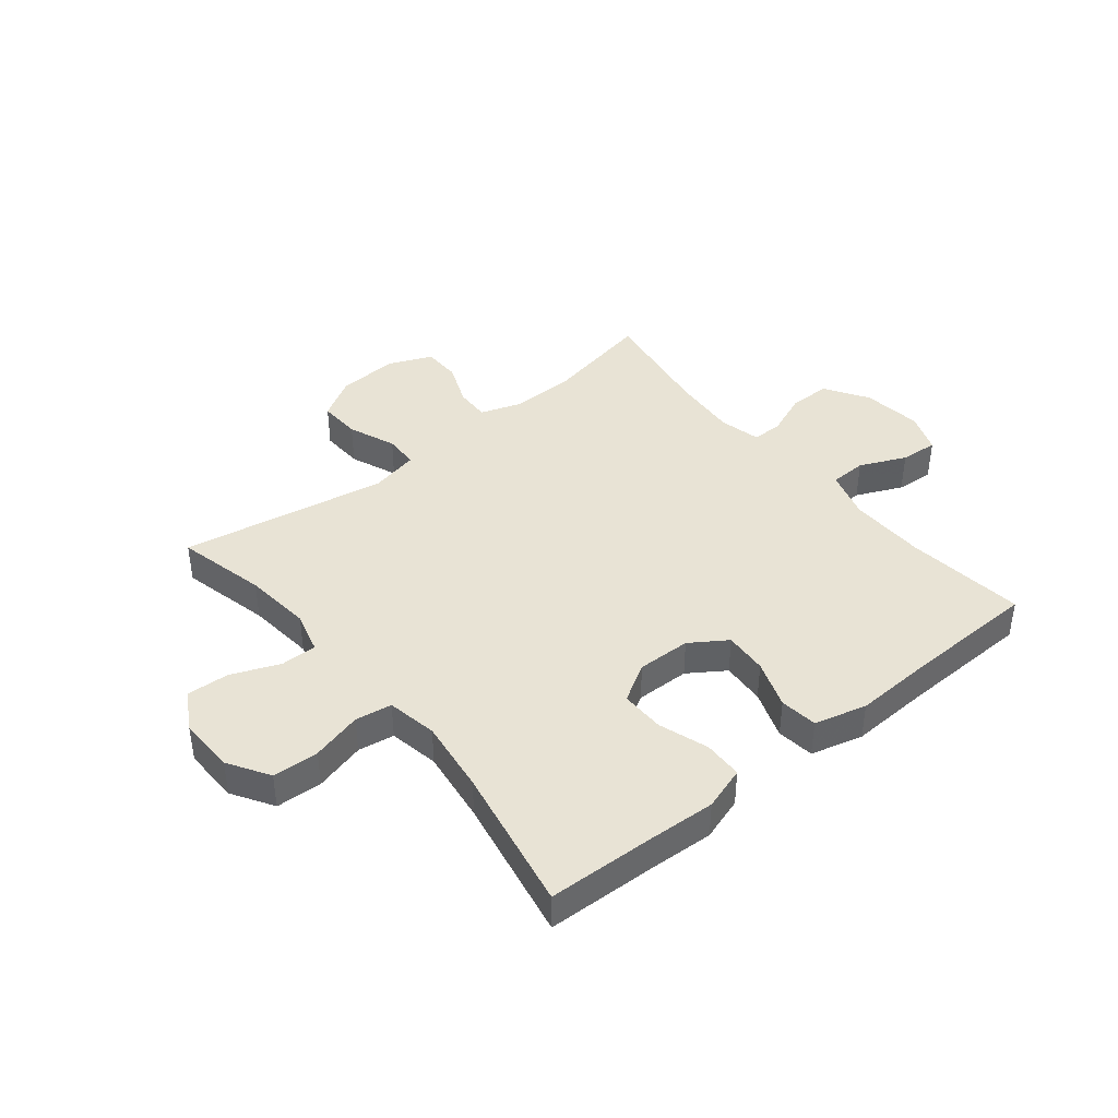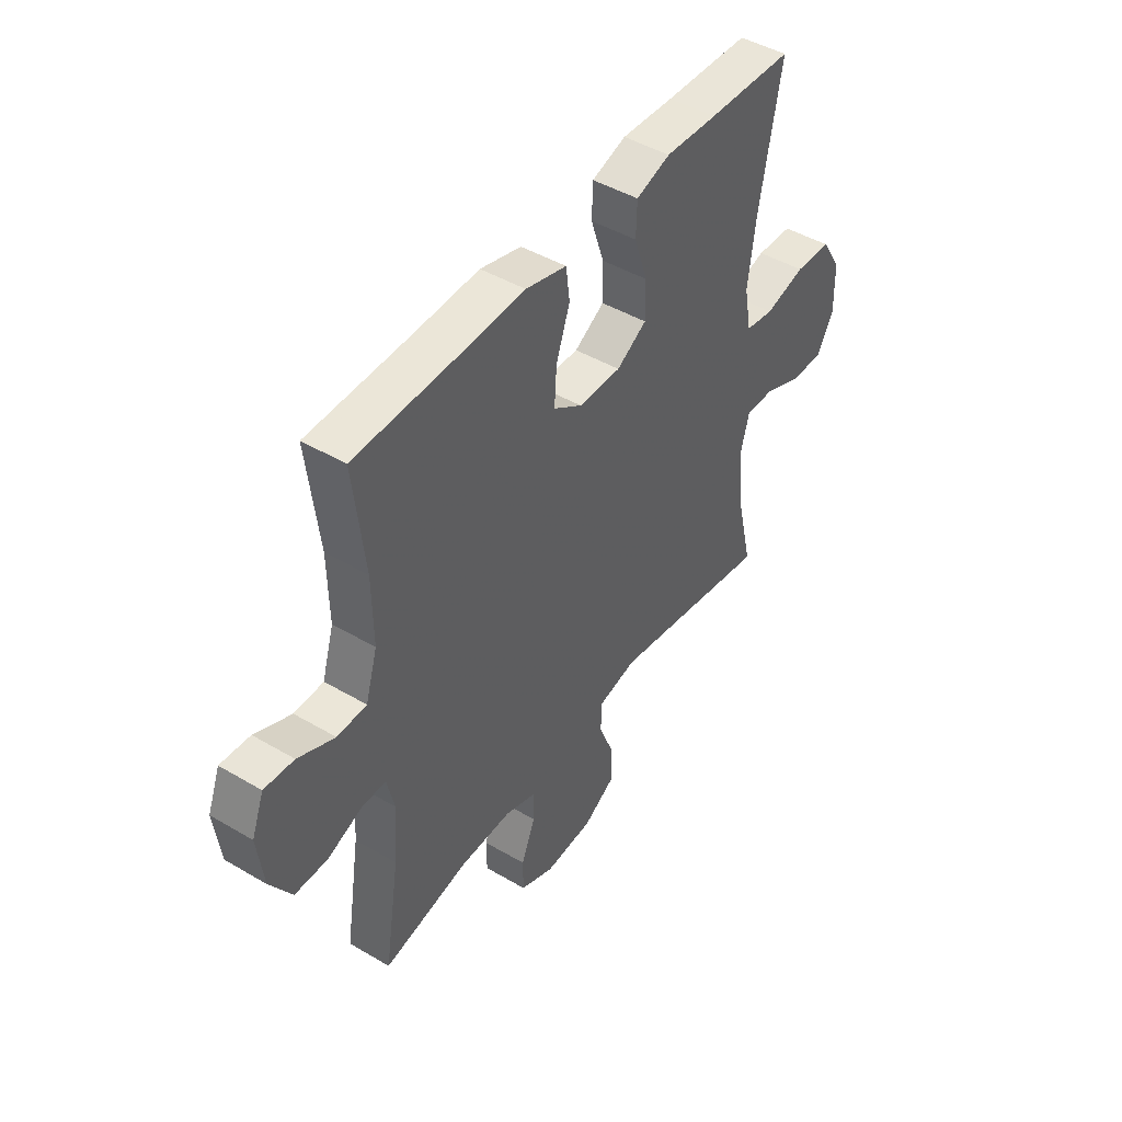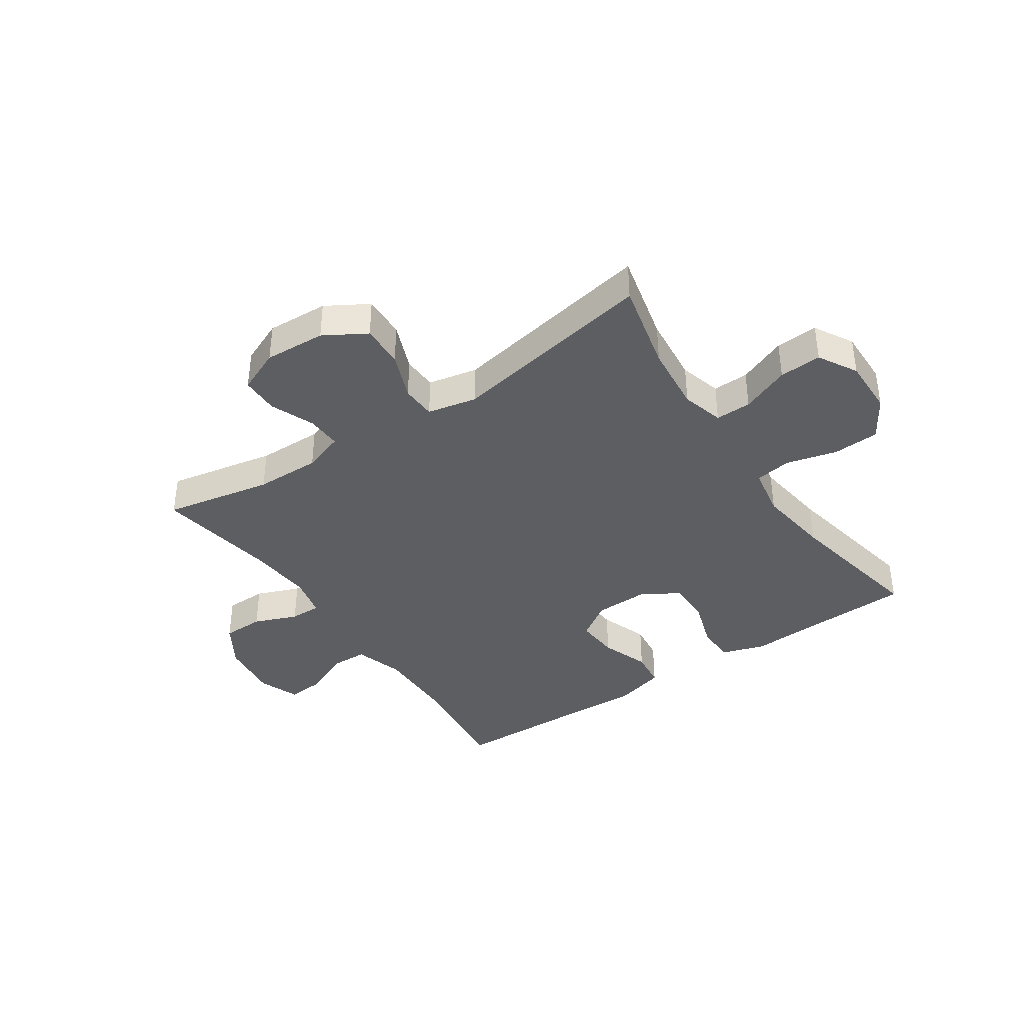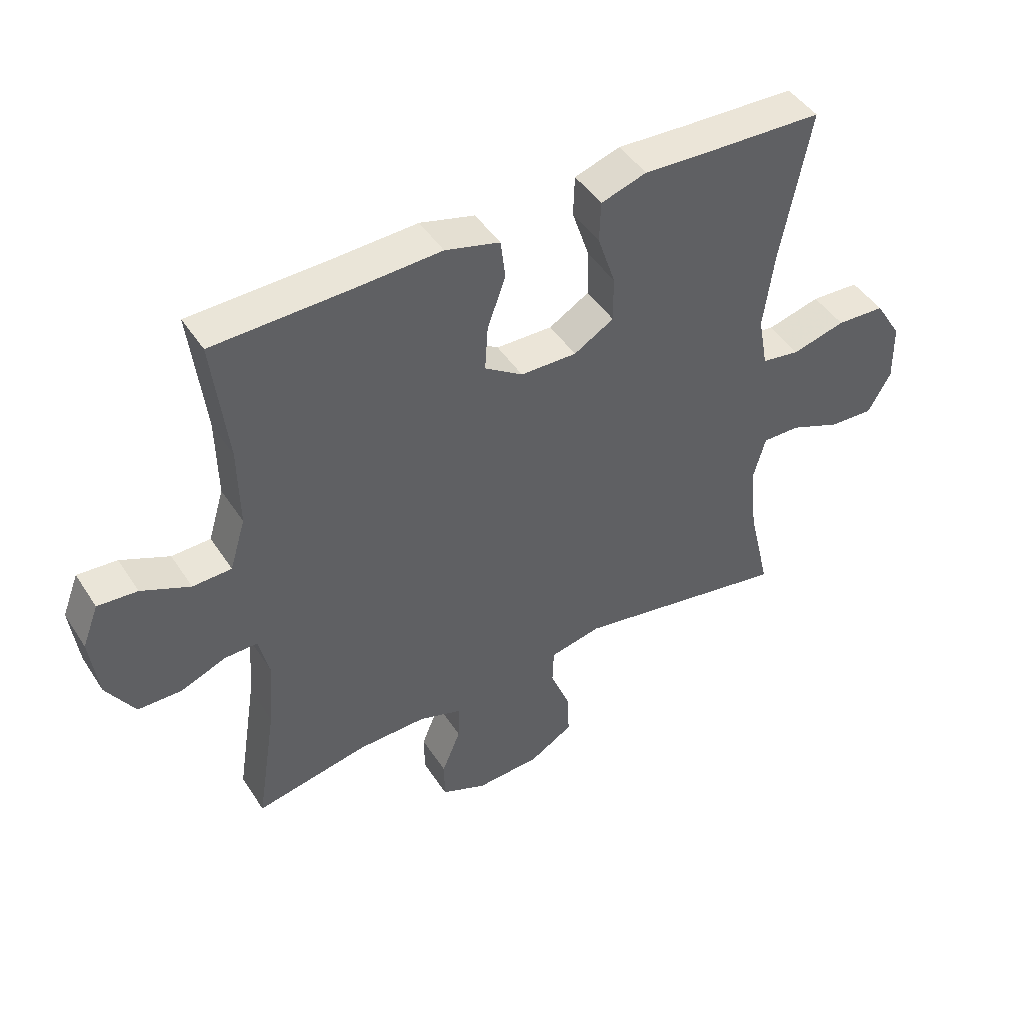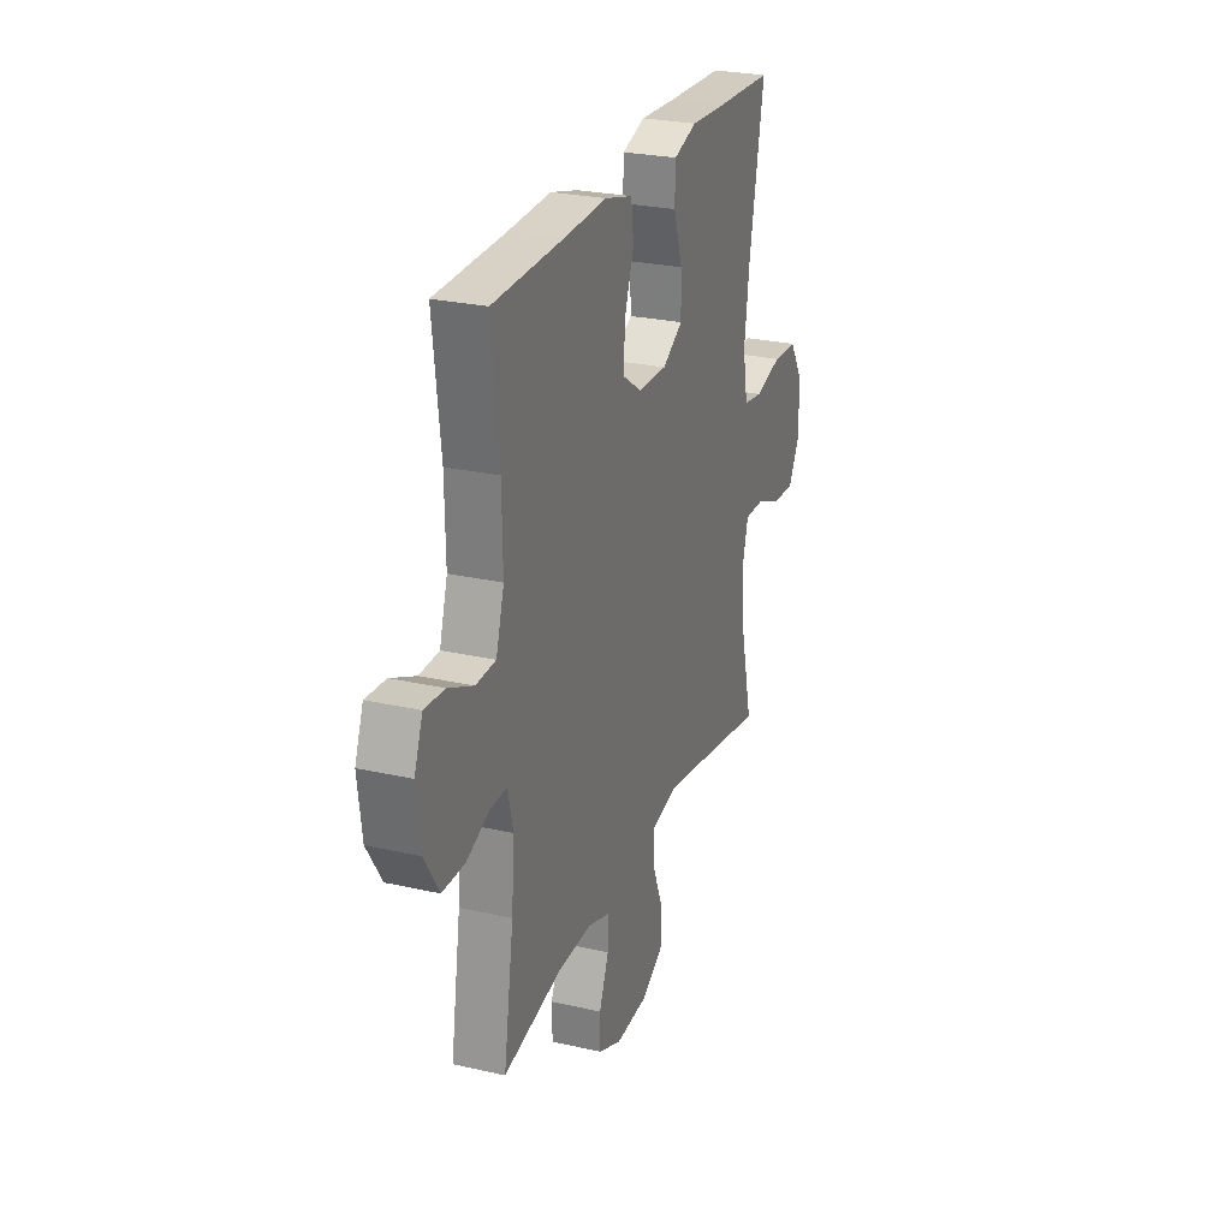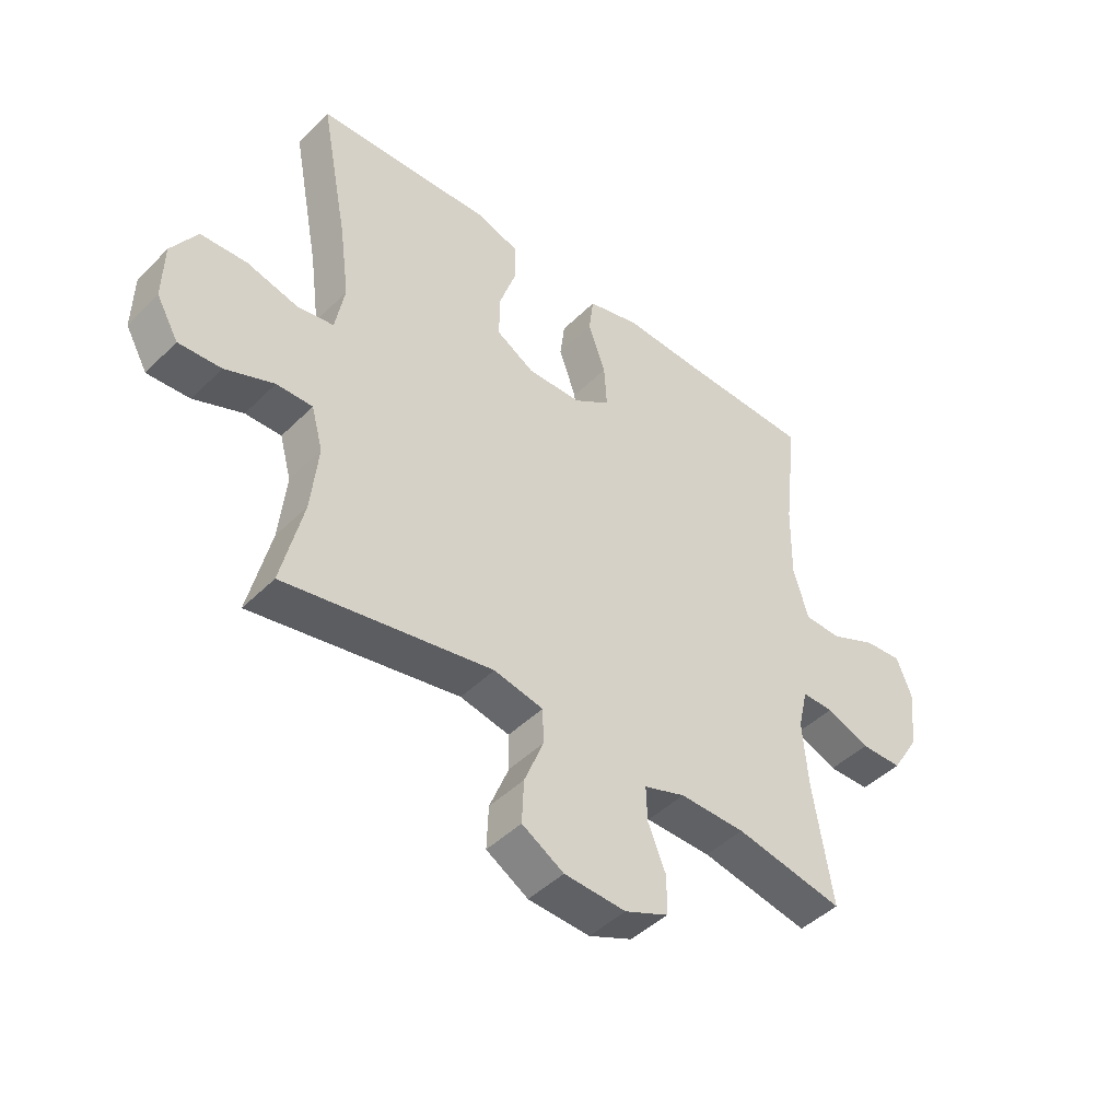
<metadata>
{"format":"obj","ext":"obj","renderer":"f3d","projection":"perspective","resolution":1024,"background":"white","views":[{"elev":41.2,"azim":-39.1,"up":"+Y"},{"elev":45.7,"azim":124.1,"up":"+Z"},{"elev":-38.8,"azim":-145.8,"up":"+Y"},{"elev":45.8,"azim":148.8,"up":"+Z"},{"elev":26.0,"azim":109.9,"up":"+Z"},{"elev":-45.3,"azim":-41.5,"up":"+Z"}]}
</metadata>
<code>
v 0.5 0.07 -0.5
v 0.313 0.07 -0.463
v 0.2 0.07 -0.461
v 0.129 0.07 -0.485
v 0.131 0.07 -0.545
v 0.162 0.07 -0.621
v 0.161 0.07 -0.687
v 0.086 0.07 -0.719
v -0.02 0.07 -0.713
v -0.092 0.07 -0.67
v -0.089 0.07 -0.596
v -0.056 0.07 -0.514
v -0.058 0.07 -0.454
v -0.143 0.07 -0.436
v -0.5 0.07 -0.5
v -0.463 0.07 -0.344
v -0.451 0.07 -0.227
v -0.471 0.07 -0.154
v -0.533 0.07 -0.155
v -0.617 0.07 -0.189
v -0.69 0.07 -0.193
v -0.728 0.07 -0.126
v -0.726 0.07 -0.028
v -0.682 0.07 0.043
v -0.602 0.07 0.047
v -0.514 0.07 0.024
v -0.451 0.07 0.034
v -0.435 0.07 0.121
v -0.452 0.07 0.248
v -0.5 0.07 0.5
v -0.312 0.07 0.507
v -0.198 0.07 0.513
v -0.123 0.07 0.489
v -0.121 0.07 0.422
v -0.15 0.07 0.335
v -0.151 0.07 0.259
v -0.085 0.07 0.22
v 0.008 0.07 0.222
v 0.071 0.07 0.264
v 0.066 0.07 0.339
v 0.036 0.07 0.423
v 0.044 0.07 0.488
v 0.134 0.07 0.512
v 0.27 0.07 0.506
v 0.5 0.07 0.5
v 0.476 0.07 0.293
v 0.474 0.07 0.16
v 0.5 0.07 0.074
v 0.564 0.07 0.072
v 0.644 0.07 0.108
v 0.709 0.07 0.113
v 0.736 0.07 0.043
v 0.723 0.07 -0.061
v 0.676 0.07 -0.136
v 0.604 0.07 -0.137
v 0.529 0.07 -0.107
v 0.475 0.07 -0.106
v 0.458 0.07 -0.178
v 0.467 0.07 -0.292
v 0.5 0 -0.5
v 0.313 0 -0.463
v 0.2 0 -0.461
v 0.129 0 -0.485
v 0.131 0 -0.545
v 0.162 0 -0.621
v 0.161 0 -0.687
v 0.086 0 -0.719
v -0.02 0 -0.713
v -0.092 0 -0.67
v -0.089 0 -0.596
v -0.056 0 -0.514
v -0.058 0 -0.454
v -0.143 0 -0.436
v -0.5 0 -0.5
v -0.463 0 -0.344
v -0.451 0 -0.227
v -0.471 0 -0.154
v -0.533 0 -0.155
v -0.617 0 -0.189
v -0.69 0 -0.193
v -0.728 0 -0.126
v -0.726 0 -0.028
v -0.682 0 0.043
v -0.602 0 0.047
v -0.514 0 0.024
v -0.451 0 0.034
v -0.435 0 0.121
v -0.452 0 0.248
v -0.5 0 0.5
v -0.312 0 0.507
v -0.198 0 0.513
v -0.123 0 0.489
v -0.121 0 0.422
v -0.15 0 0.335
v -0.151 0 0.259
v -0.085 0 0.22
v 0.008 0 0.222
v 0.071 0 0.264
v 0.066 0 0.339
v 0.036 0 0.423
v 0.044 0 0.488
v 0.134 0 0.512
v 0.27 0 0.506
v 0.5 0 0.5
v 0.476 0 0.293
v 0.474 0 0.16
v 0.5 0 0.074
v 0.564 0 0.072
v 0.644 0 0.108
v 0.709 0 0.113
v 0.736 0 0.043
v 0.723 0 -0.061
v 0.676 0 -0.136
v 0.604 0 -0.137
v 0.529 0 -0.107
v 0.475 0 -0.106
v 0.458 0 -0.178
v 0.467 0 -0.292
f 54 55 56
f 53 54 56
f 52 53 56
f 51 52 56
f 50 51 56
f 49 50 56
f 48 49 56 57
f 47 48 57 58
f 44 45 46
f 46 47 58
f 44 46 58
f 43 44 58
f 42 43 58
f 41 42 58
f 40 41 58
f 33 34 35
f 32 33 35
f 31 32 35
f 31 35 36
f 30 31 36
f 29 30 36
f 28 29 36 37
f 24 25 26
f 23 24 26
f 22 23 26
f 21 22 26
f 20 21 26
f 19 20 26
f 18 19 26 27
f 28 37 38
f 27 28 38
f 18 27 38
f 17 18 38
f 10 11 12
f 9 10 12
f 8 9 12
f 7 8 12
f 6 7 12
f 5 6 12
f 4 5 12 13
f 3 4 13 14
f 59 1 2
f 59 2 3
f 58 59 3
f 40 58 3
f 39 40 3
f 14 15 16
f 17 38 39
f 16 17 39
f 14 16 39
f 3 14 39
f 115 114 113
f 115 113 112
f 115 112 111
f 115 111 110
f 115 110 109
f 115 109 108
f 116 115 108 107
f 117 116 107 106
f 105 104 103
f 117 106 105
f 117 105 103
f 117 103 102
f 117 102 101
f 117 101 100
f 117 100 99
f 94 93 92
f 94 92 91
f 94 91 90
f 95 94 90
f 95 90 89
f 95 89 88
f 96 95 88 87
f 85 84 83
f 85 83 82
f 85 82 81
f 85 81 80
f 85 80 79
f 85 79 78
f 86 85 78 77
f 97 96 87
f 97 87 86
f 97 86 77
f 97 77 76
f 71 70 69
f 71 69 68
f 71 68 67
f 71 67 66
f 71 66 65
f 71 65 64
f 72 71 64 63
f 73 72 63 62
f 61 60 118
f 62 61 118
f 62 118 117
f 62 117 99
f 62 99 98
f 75 74 73
f 98 97 76
f 98 76 75
f 98 75 73
f 98 73 62
f 1 60 61 2
f 2 61 62 3
f 3 62 63 4
f 4 63 64 5
f 5 64 65 6
f 6 65 66 7
f 7 66 67 8
f 8 67 68 9
f 9 68 69 10
f 10 69 70 11
f 11 70 71 12
f 12 71 72 13
f 13 72 73 14
f 14 73 74 15
f 15 74 75 16
f 16 75 76 17
f 17 76 77 18
f 18 77 78 19
f 19 78 79 20
f 20 79 80 21
f 21 80 81 22
f 22 81 82 23
f 23 82 83 24
f 24 83 84 25
f 25 84 85 26
f 26 85 86 27
f 27 86 87 28
f 28 87 88 29
f 29 88 89 30
f 30 89 90 31
f 31 90 91 32
f 32 91 92 33
f 33 92 93 34
f 34 93 94 35
f 35 94 95 36
f 36 95 96 37
f 37 96 97 38
f 38 97 98 39
f 39 98 99 40
f 40 99 100 41
f 41 100 101 42
f 42 101 102 43
f 43 102 103 44
f 44 103 104 45
f 45 104 105 46
f 46 105 106 47
f 47 106 107 48
f 48 107 108 49
f 49 108 109 50
f 50 109 110 51
f 51 110 111 52
f 52 111 112 53
f 53 112 113 54
f 54 113 114 55
f 55 114 115 56
f 56 115 116 57
f 57 116 117 58
f 58 117 118 59
f 59 118 60 1

</code>
